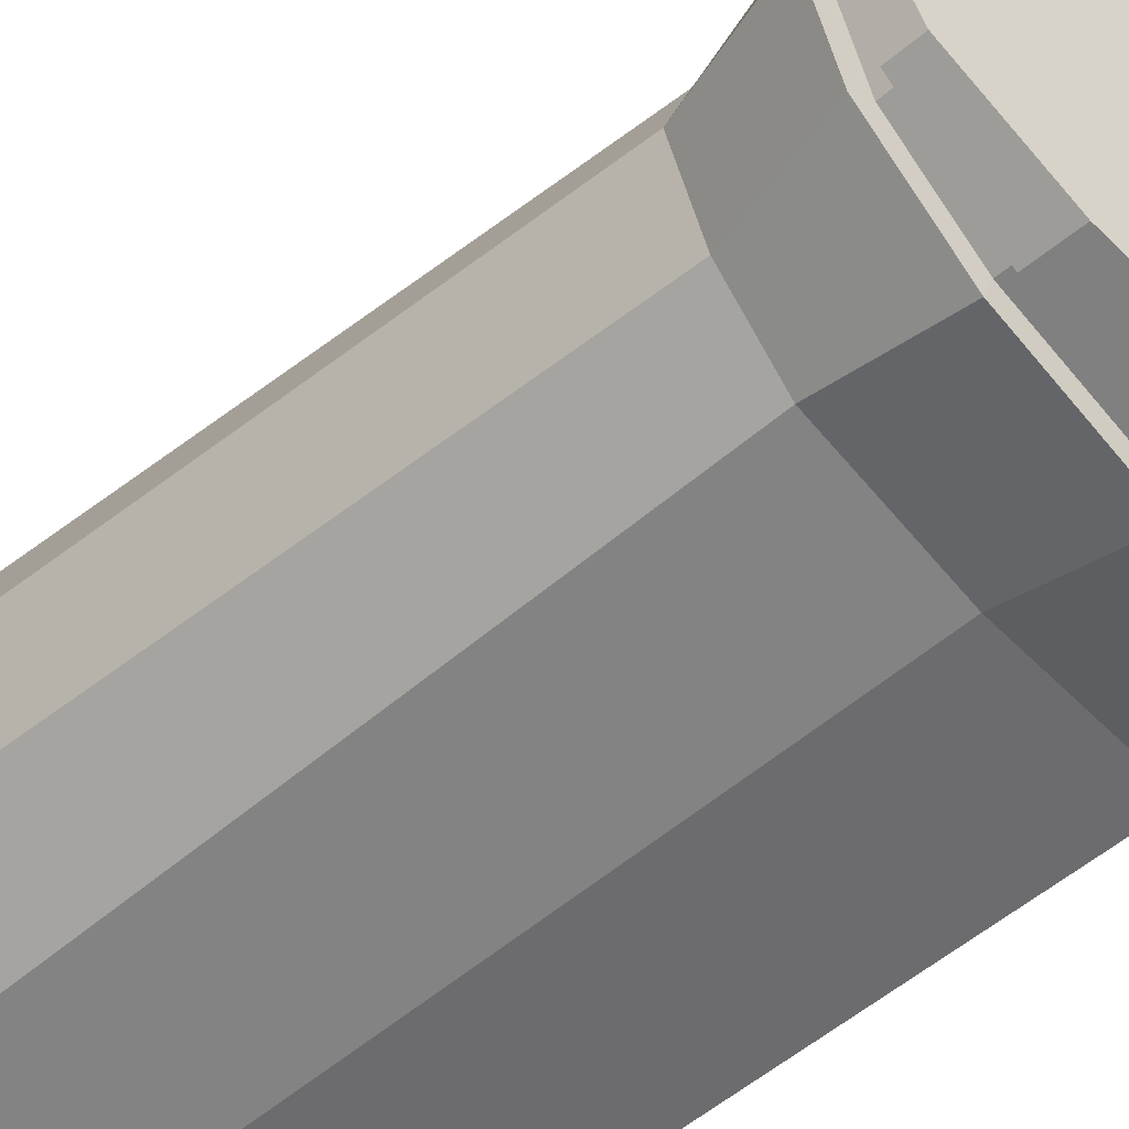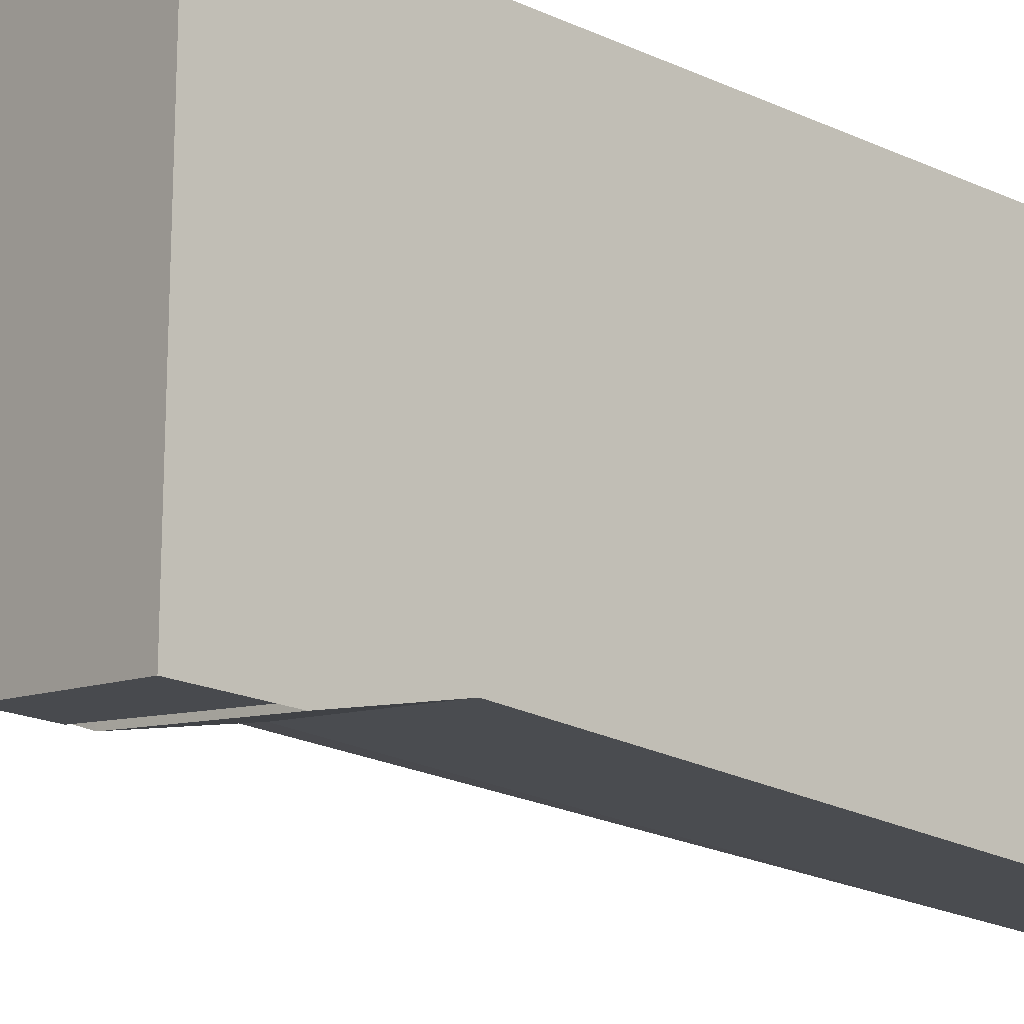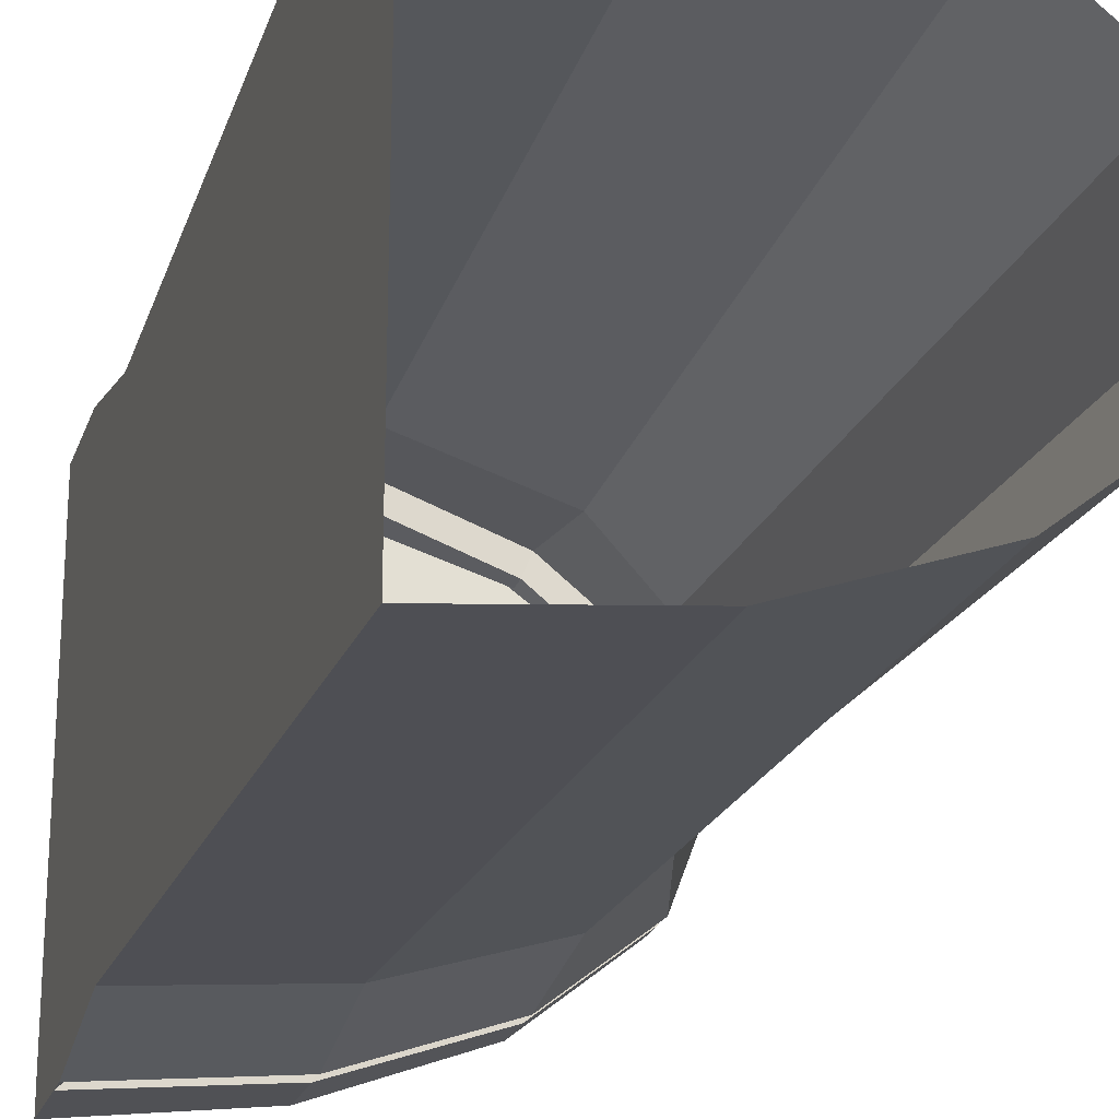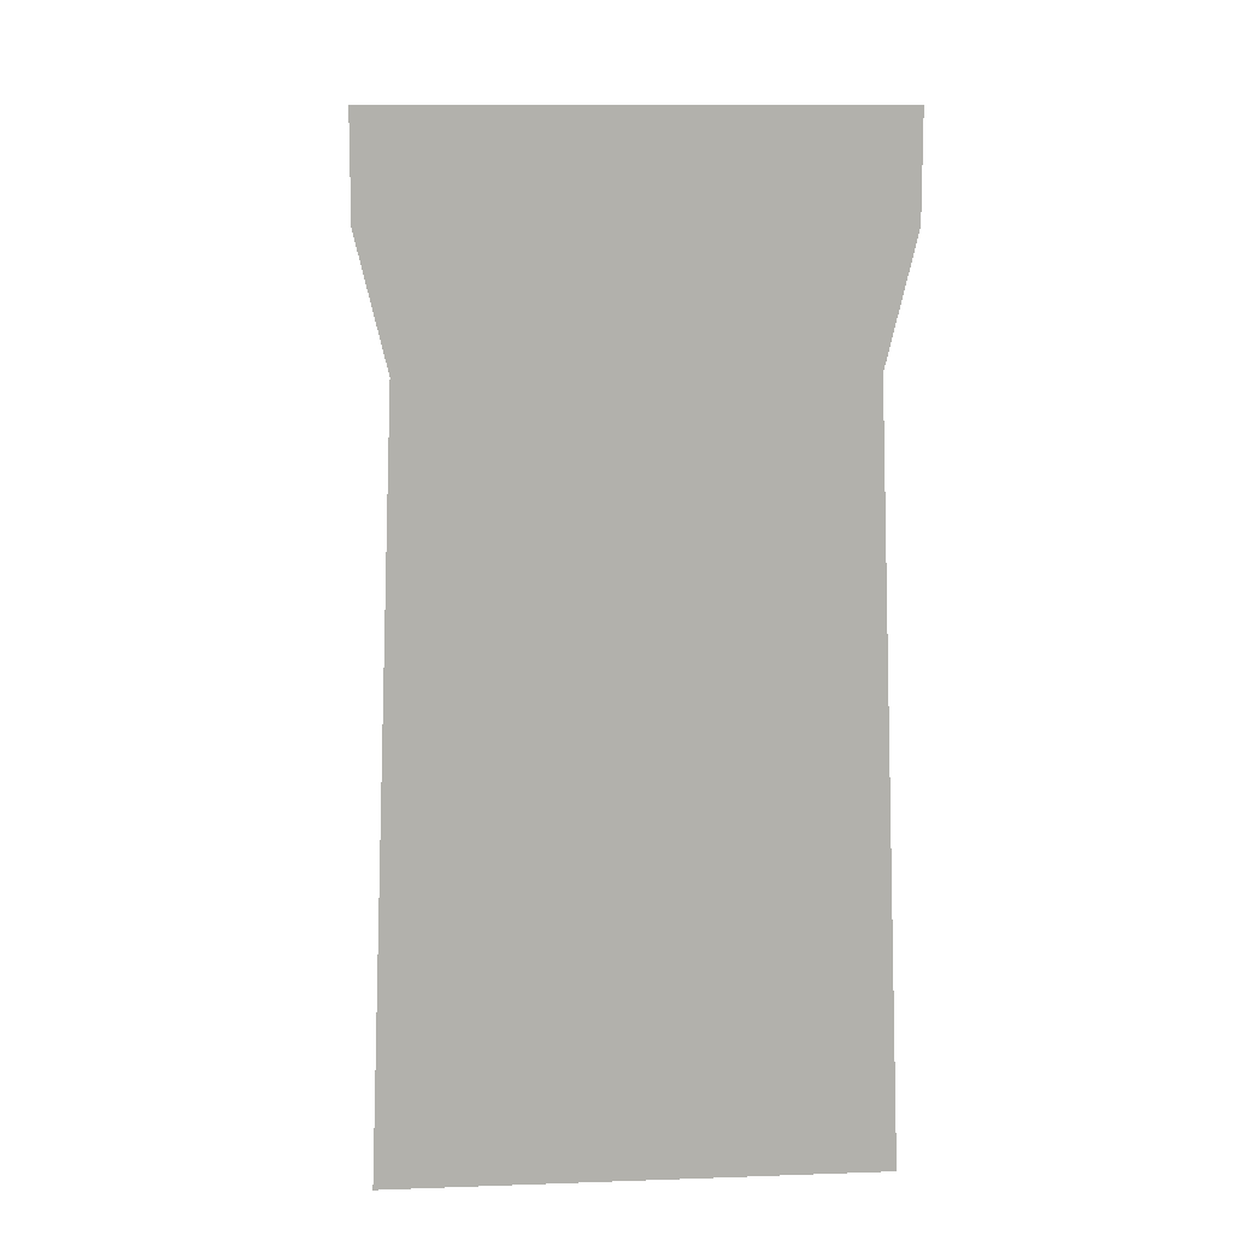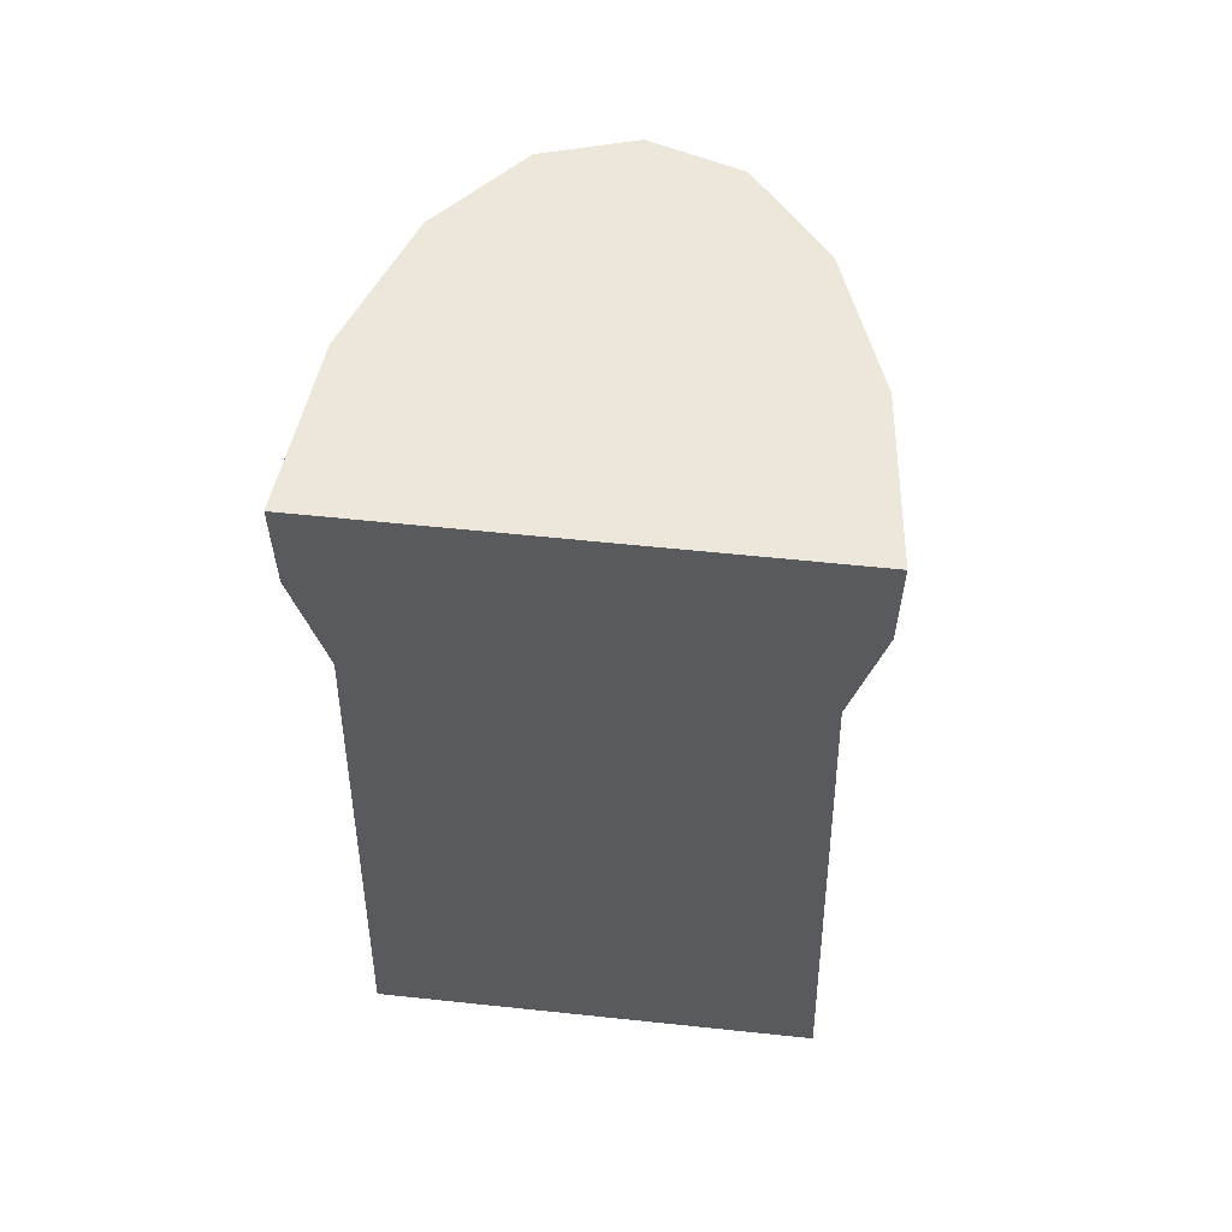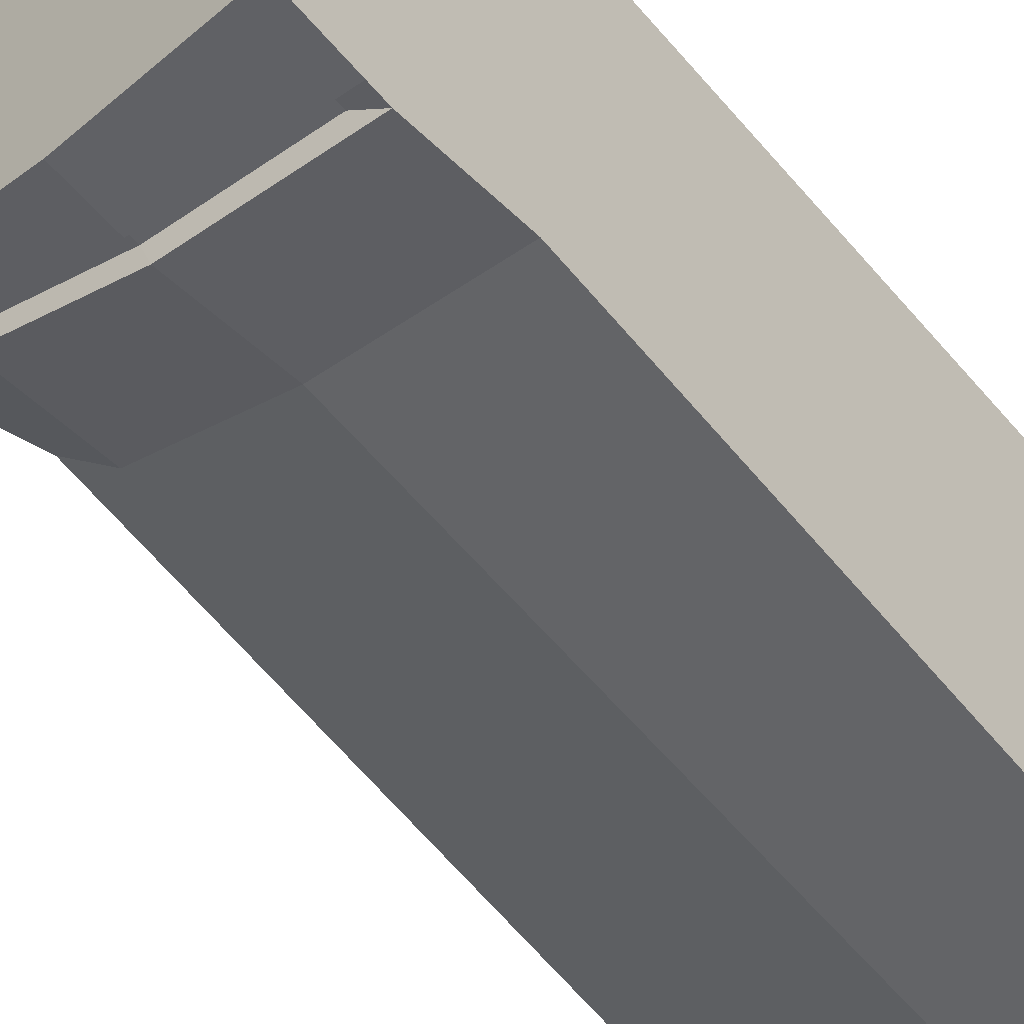
<metadata>
{"format":"obj","ext":"obj","renderer":"f3d","projection":"perspective","resolution":1024,"background":"white","views":[{"elev":-48.4,"azim":133.8,"up":"+Z"},{"elev":-17.3,"azim":-135.7,"up":"+Z"},{"elev":-22.7,"azim":-16.5,"up":"+Z"},{"elev":11.5,"azim":-94.7,"up":"+Y"},{"elev":59.0,"azim":-83.8,"up":"+Y"},{"elev":-53.8,"azim":-141.3,"up":"+Z"}]}
</metadata>
<code>
o Cylinder
v -0.002943 0 -0.2794
v -0.002943 1 -0.2794
v 0.1968 0 -0.2581
v 0.1968 1 -0.2581
v 0.3661 0 -0.1976
v 0.3661 1 -0.1976
v 0.4792 0 -0.1069
v 0.4792 1 -0.1069
v 0.519 0 0
v 0.519 1 0
v 0.4792 0 0.1069
v 0.4792 1 0.1069
v 0.3661 0 0.1976
v 0.3661 1 0.1976
v 0.1968 0 0.2581
v 0.1968 1 0.2581
v -0.002943 0 0.2794
v -0.002943 1 0.2794
v -0.002943 0.8552 -0.245
v 0.1968 0.8552 -0.2263
v 0.3661 0.8552 -0.1732
v 0.4388 0.8552 -0.09375
v 0.4785 0.8552 0
v 0.4388 0.8552 0.09375
v 0.3661 0.8552 0.1732
v 0.1968 0.8552 0.2263
v -0.002943 0.8552 0.245
v 0.1968 1.025 -0.2581
v -0.002943 1.025 -0.2794
v 0.3661 1.025 -0.1976
v 0.4792 1.025 -0.1069
v 0.519 1.025 0
v 0.4792 1.025 0.1069
v 0.3661 1.025 0.1976
v 0.1968 1.025 0.2581
v -0.002943 1.025 0.2794
v 0.1968 1.099 -0.2581
v -0.002943 1.117 -0.2794
v 0.3661 1.079 -0.1976
v 0.4792 1.062 -0.1069
v 0.519 1.053 0
v 0.4792 1.062 0.1069
v 0.3661 1.079 0.1976
v 0.1968 1.099 0.2581
v -0.002943 1.117 0.2794
v 0.2086 1.002 -0.225
v 0.03446 1.002 -0.2435
v 0.3562 1.002 -0.1722
v 0.4548 1.002 -0.0932
v 0.4894 1.002 0
v 0.4548 1.002 0.0932
v 0.3562 1.002 0.1722
v 0.2086 1.002 0.225
v 0.03446 1.002 0.2435
v 0.2086 1.024 -0.225
v 0.03446 1.024 -0.2435
v 0.3562 1.024 -0.1722
v 0.4548 1.024 -0.0932
v 0.4894 1.024 0
v 0.4548 1.024 0.0932
v 0.3562 1.024 0.1722
v 0.2086 1.024 0.225
v 0.03446 1.024 0.2435
f 19 2 4 20
f 20 4 6 21
f 21 6 8 22
f 22 8 10 23
f 23 10 12 24
f 24 12 14 25
f 25 14 16 26
f 26 16 18 27
f 27 19 1 17
f 33 34 61 60
f 18 2 19 27
f 15 26 27 17
f 13 25 26 15
f 11 24 25 13
f 9 23 24 11
f 7 22 23 9
f 5 21 22 7
f 3 20 21 5
f 1 19 20 3
f 35 34 43 44
f 16 14 52 53
f 6 4 46 48
f 32 33 60 59
f 31 32 59 58
f 10 8 49 50
f 2 18 36 29
f 30 31 58 57
f 14 12 51 52
f 37 38 45 44 43 42 41 40 39
f 32 31 40 41
f 28 29 38 37
f 36 35 44 45
f 33 32 41 42
f 30 28 37 39
f 29 36 45 38
f 34 33 42 43
f 31 30 39 40
f 52 51 60 61
f 51 50 59 60
f 50 49 58 59
f 46 47 56 55
f 49 48 57 58
f 48 46 55 57
f 54 53 62 63
f 53 52 61 62
f 2 29 56 47
f 34 35 62 61
f 12 10 50 51
f 35 36 63 62
f 8 6 48 49
f 29 28 55 56
f 18 16 53 54
f 4 2 47 46
f 28 30 57 55
f 36 18 54 63

</code>
